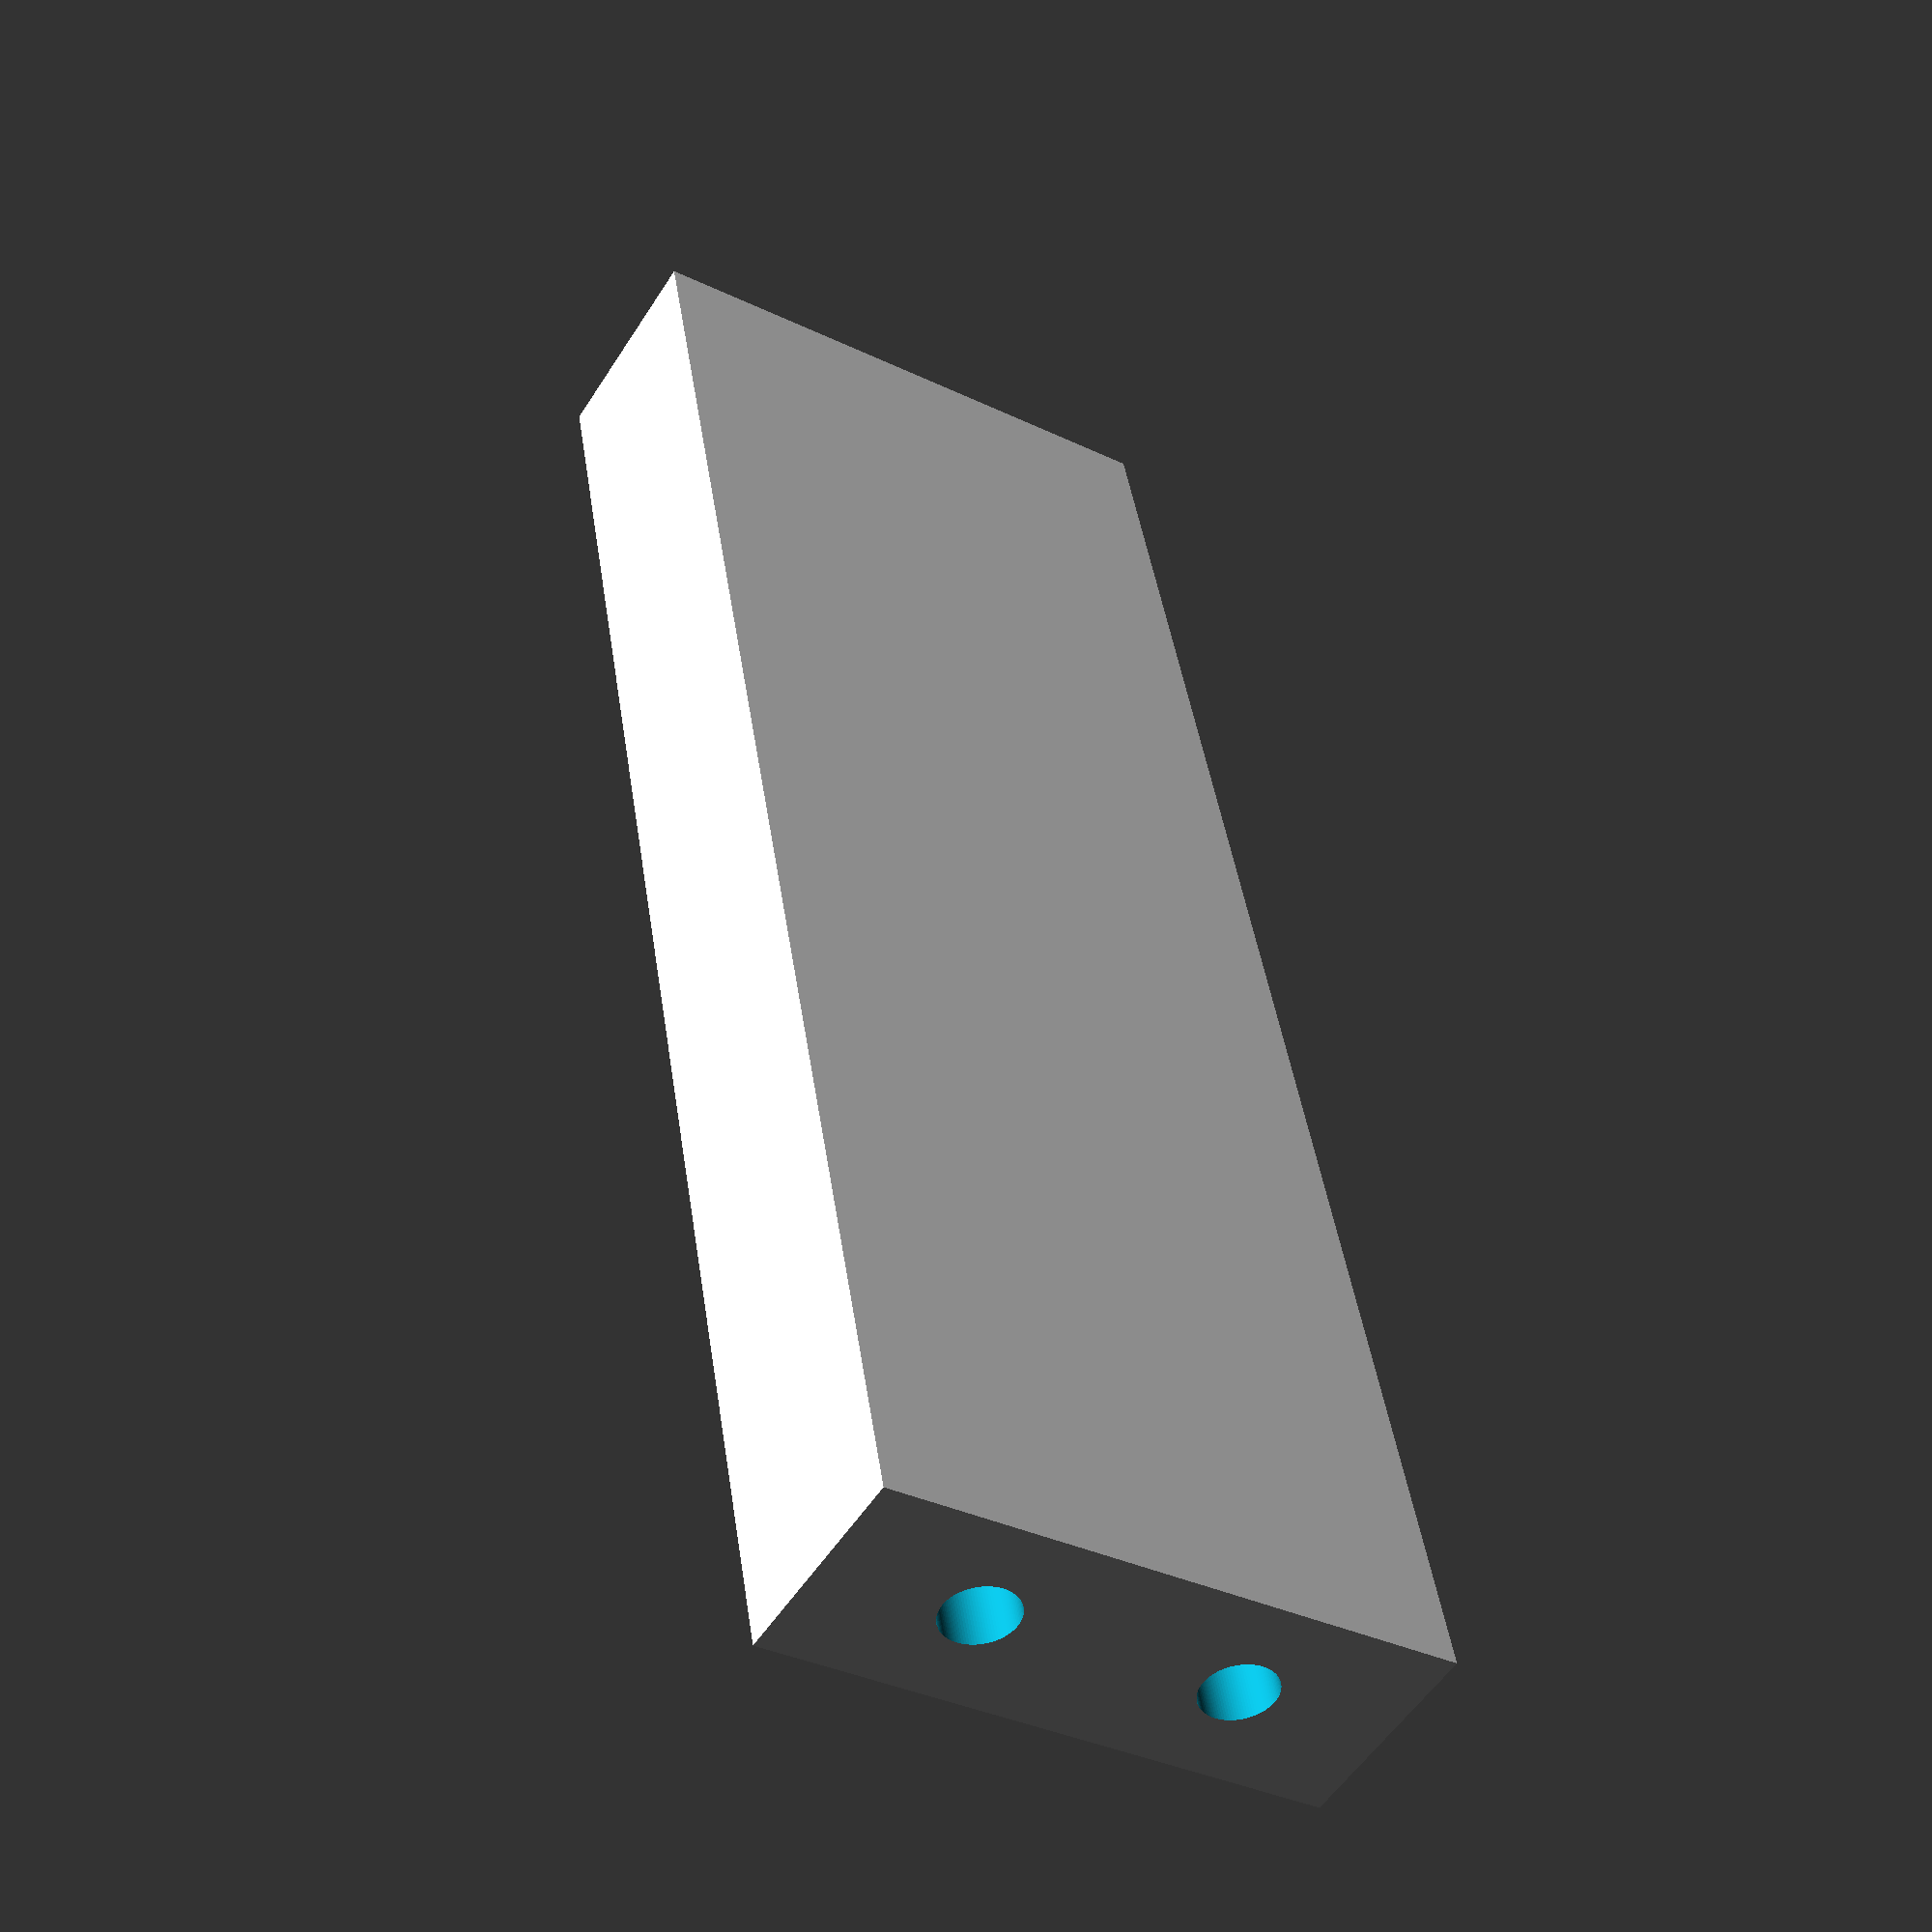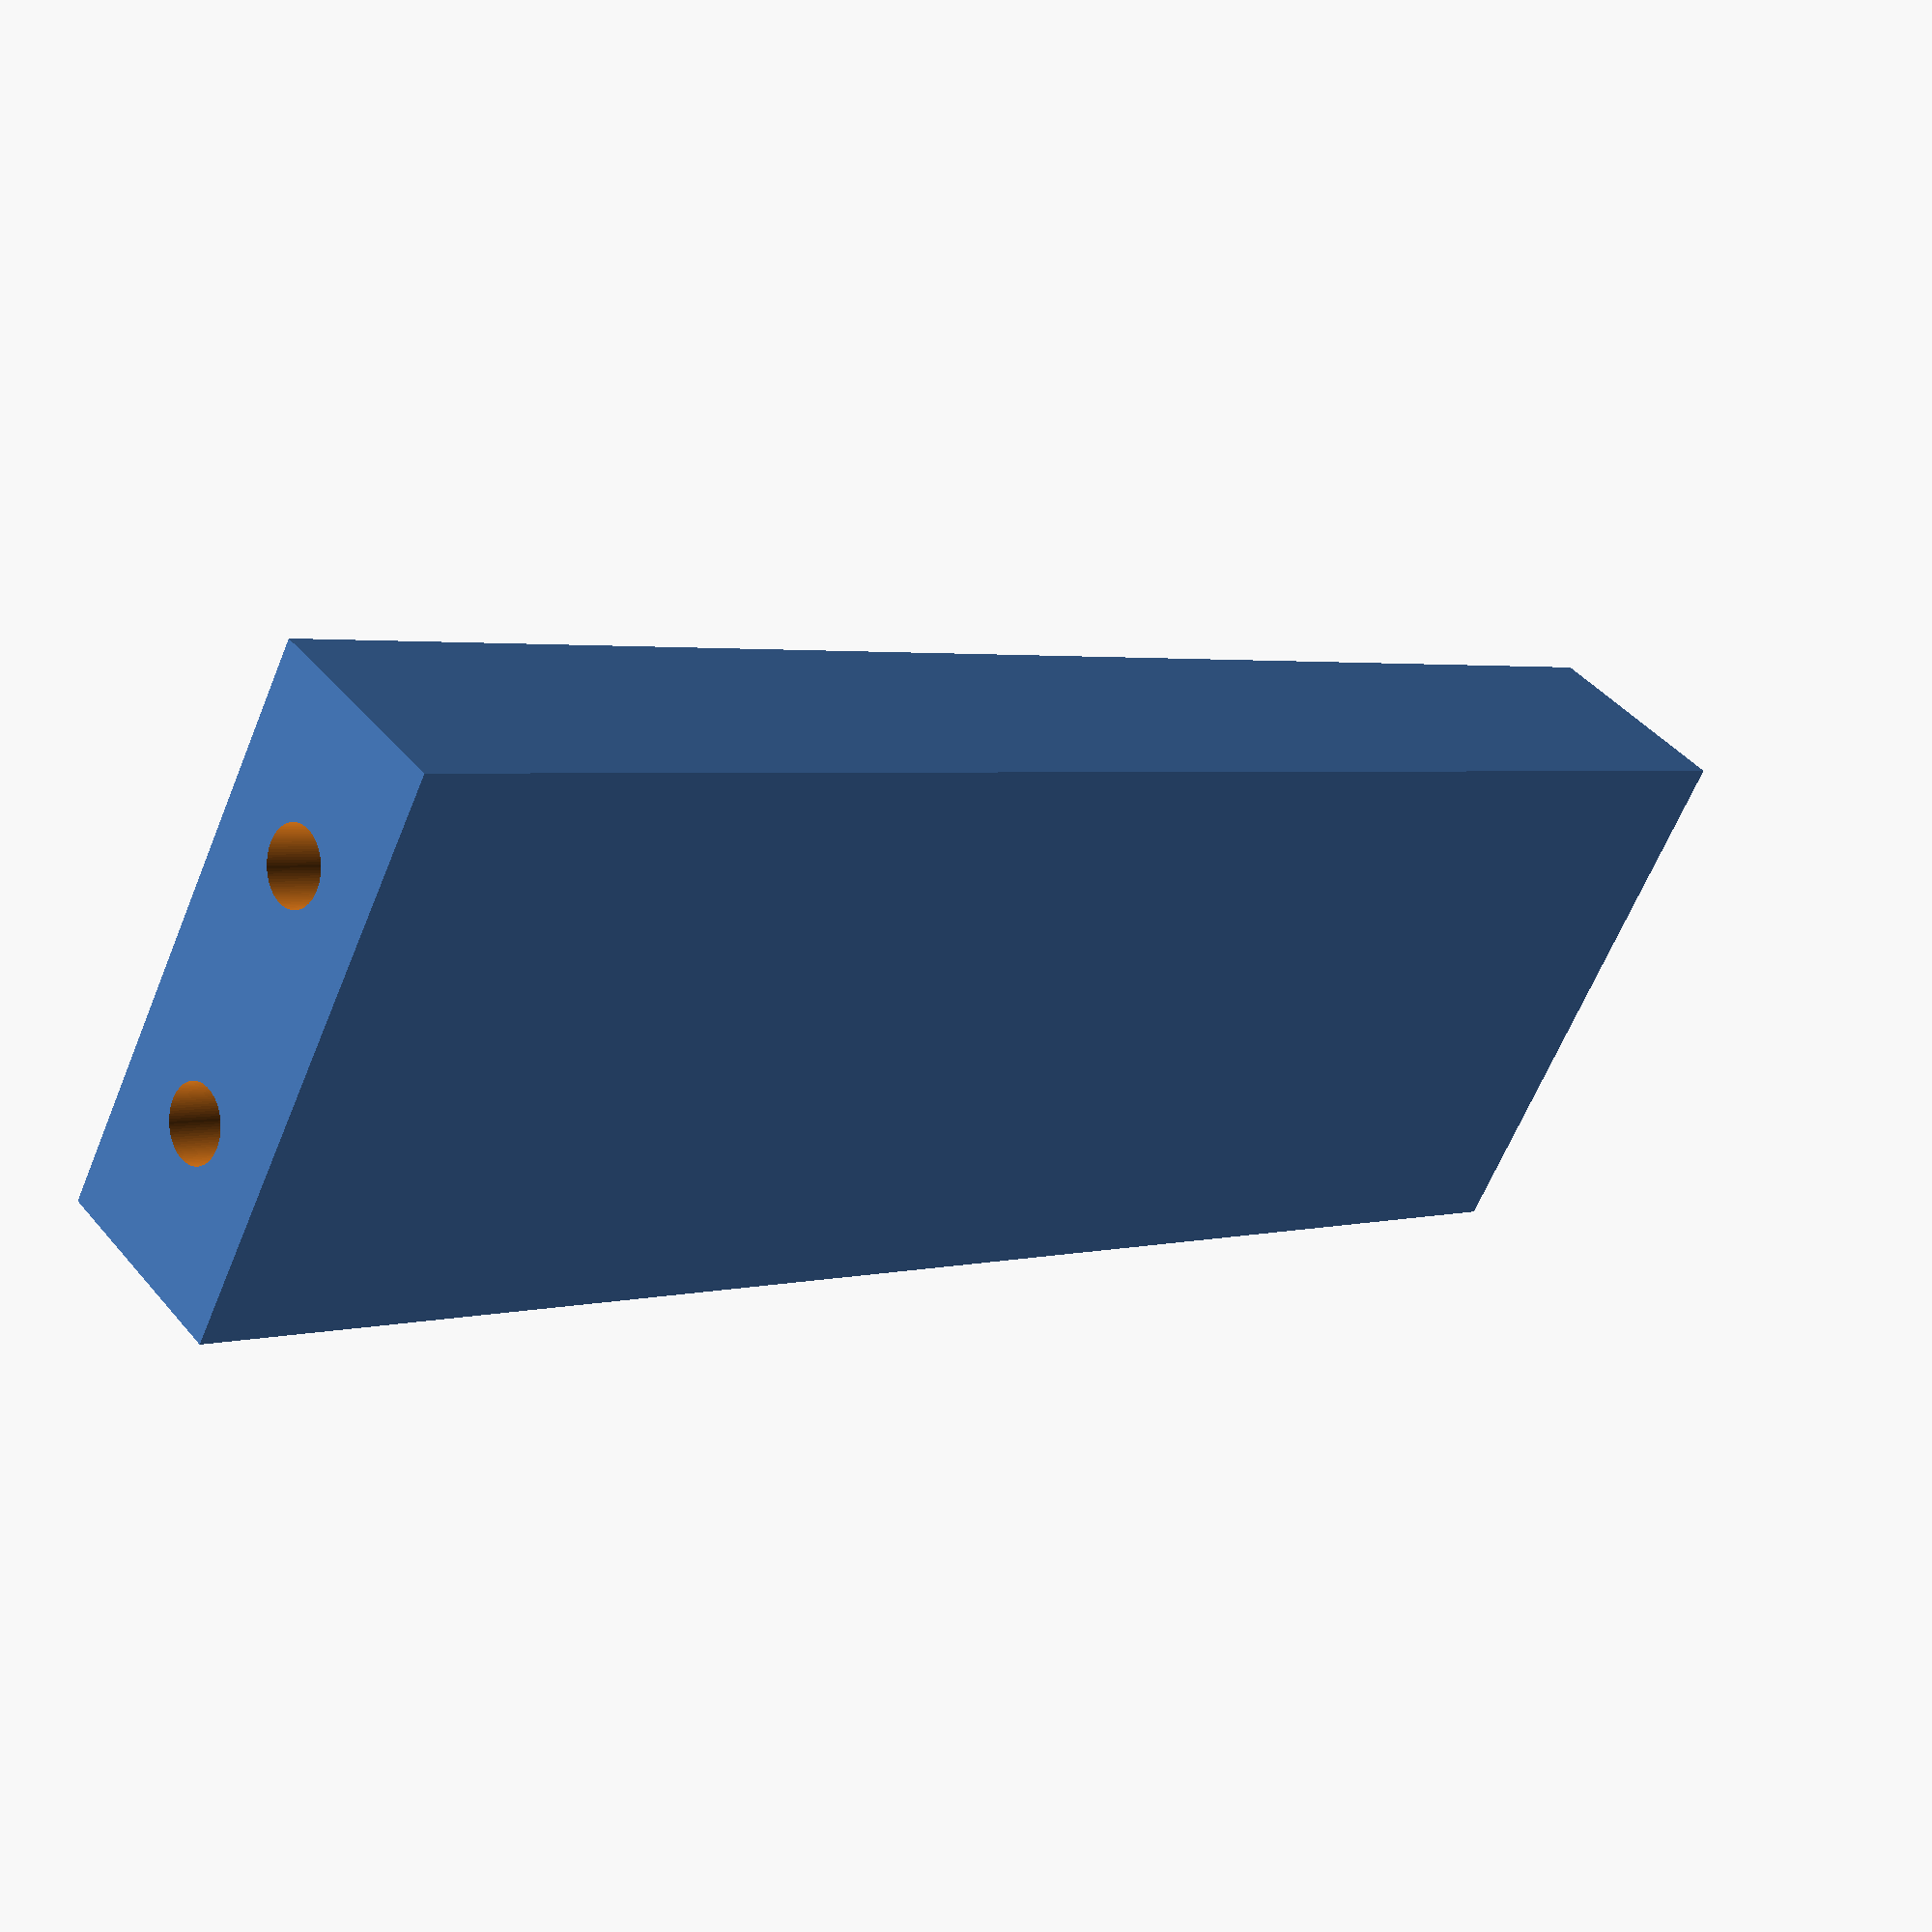
<openscad>
difference(){
	union(){
        
       translate([0,0,0]){
           cube([8,22,70-4], center=false);
       }

	}
	union() {

       translate([4,11-5,-1]){
            rotate(a = [0,0,90]) {
              cylinder(h=600, r=1.4, $fn=100, center=false);
            }
       }	
       translate([4,11+5,-1]){
            rotate(a = [0,0,90]) {
              cylinder(h=600, r=1.4, $fn=100, center=false);
            }
       }	

        
	}
}

</openscad>
<views>
elev=137.6 azim=301.8 roll=188.1 proj=p view=solid
elev=357.6 azim=327.8 roll=224.7 proj=p view=wireframe
</views>
